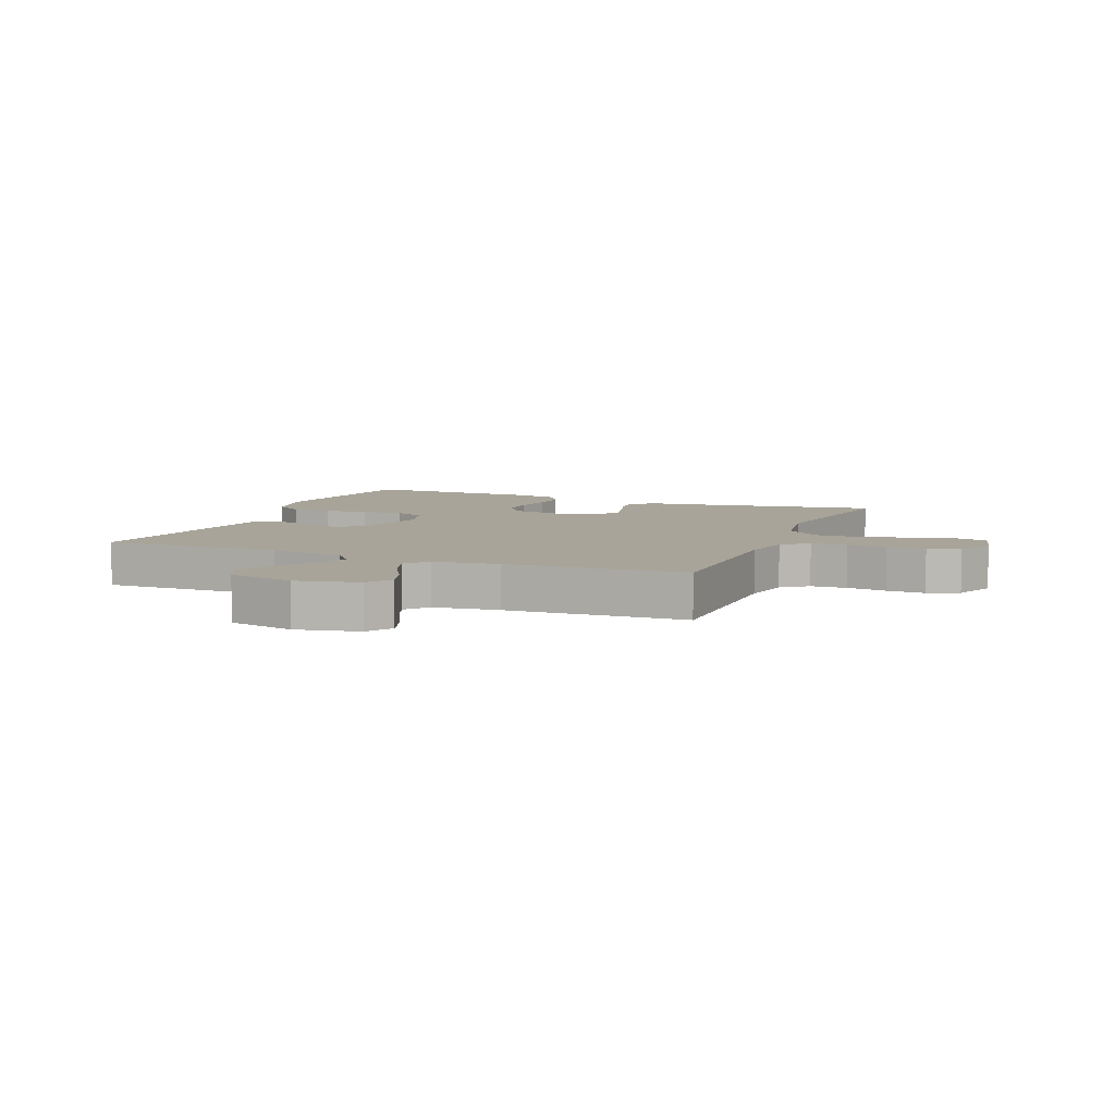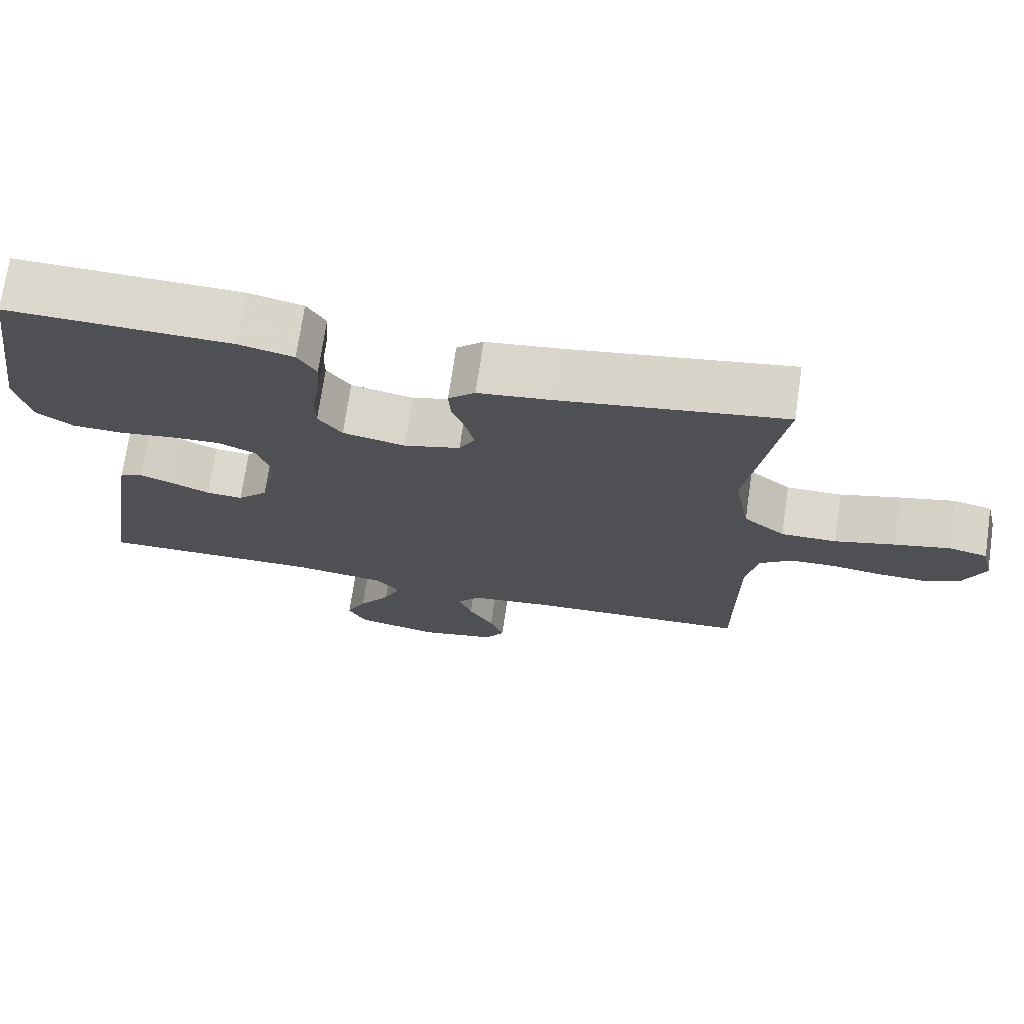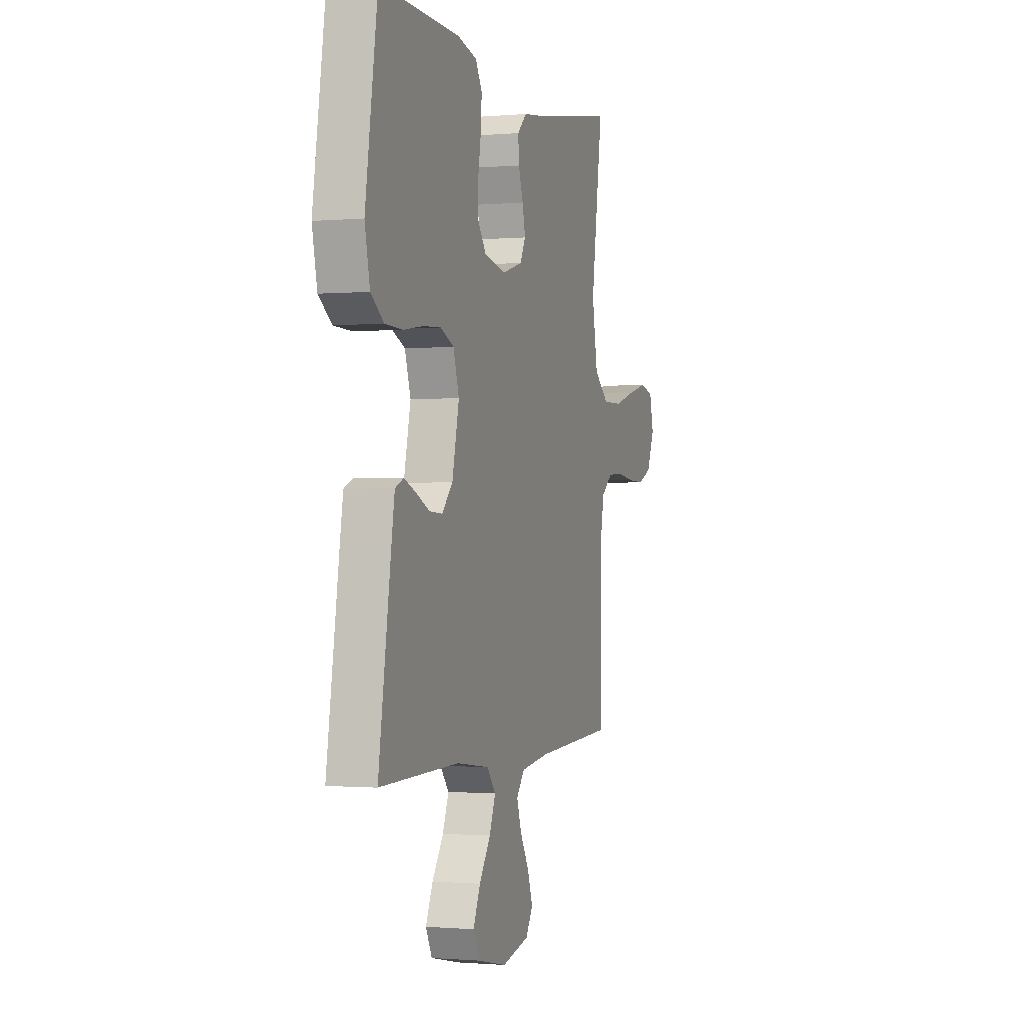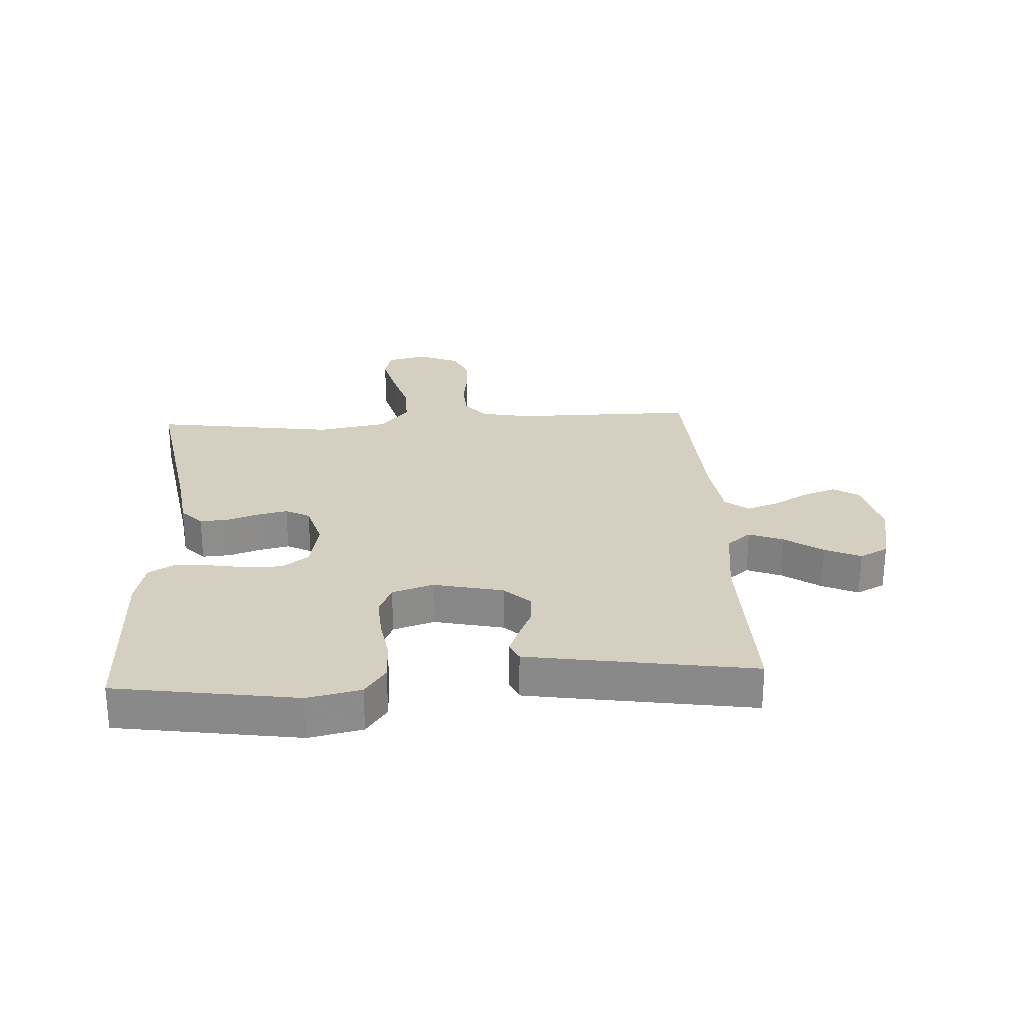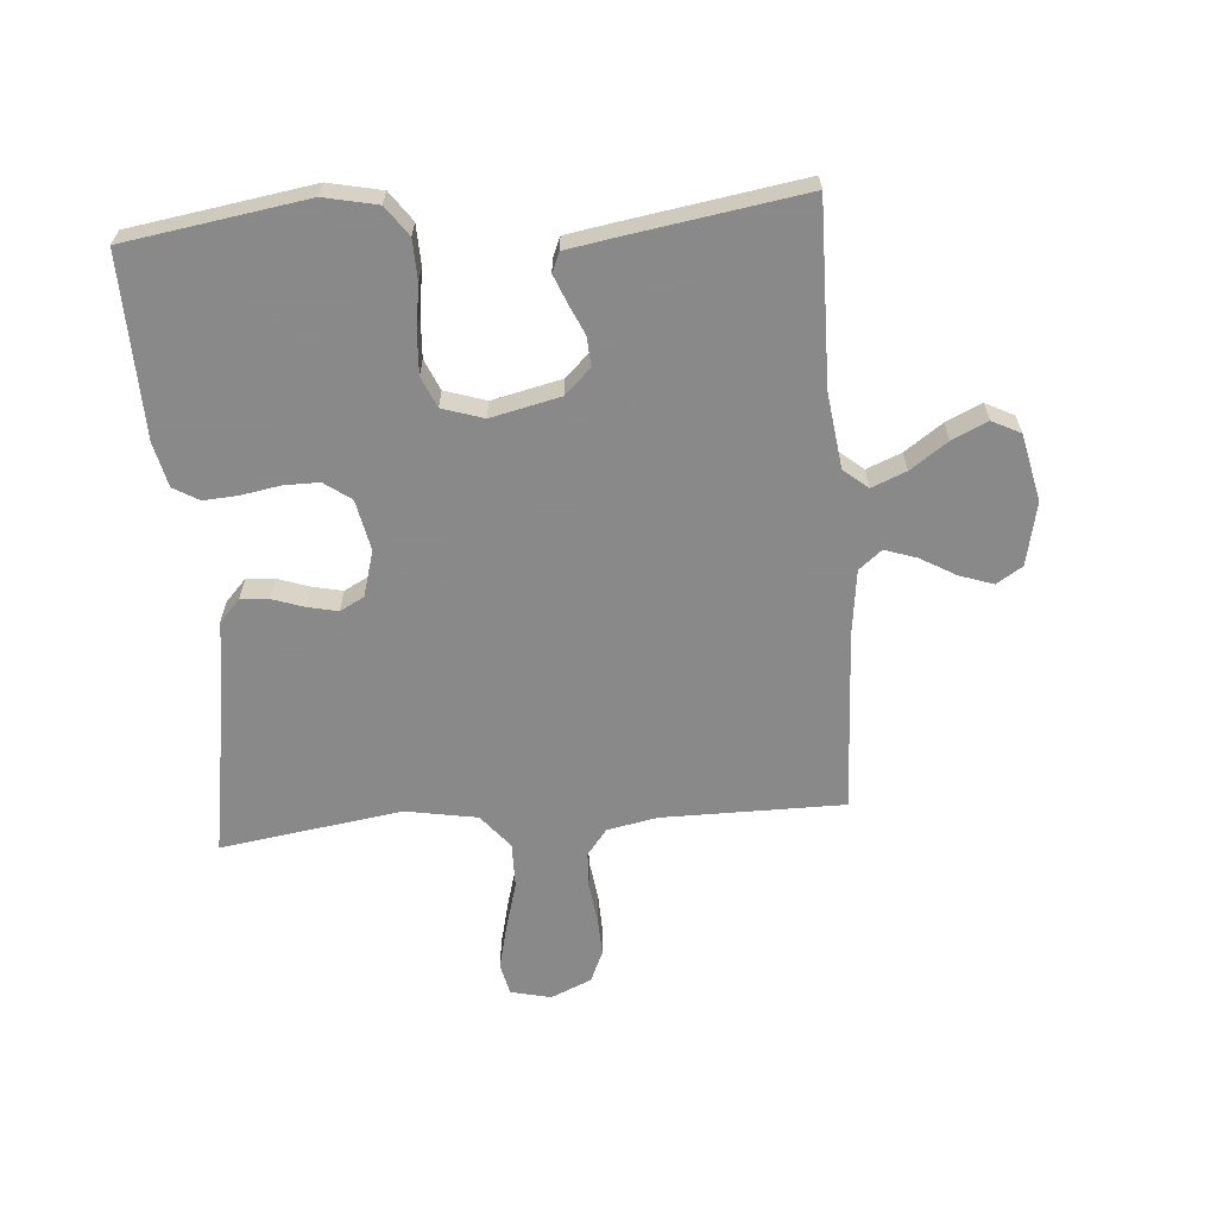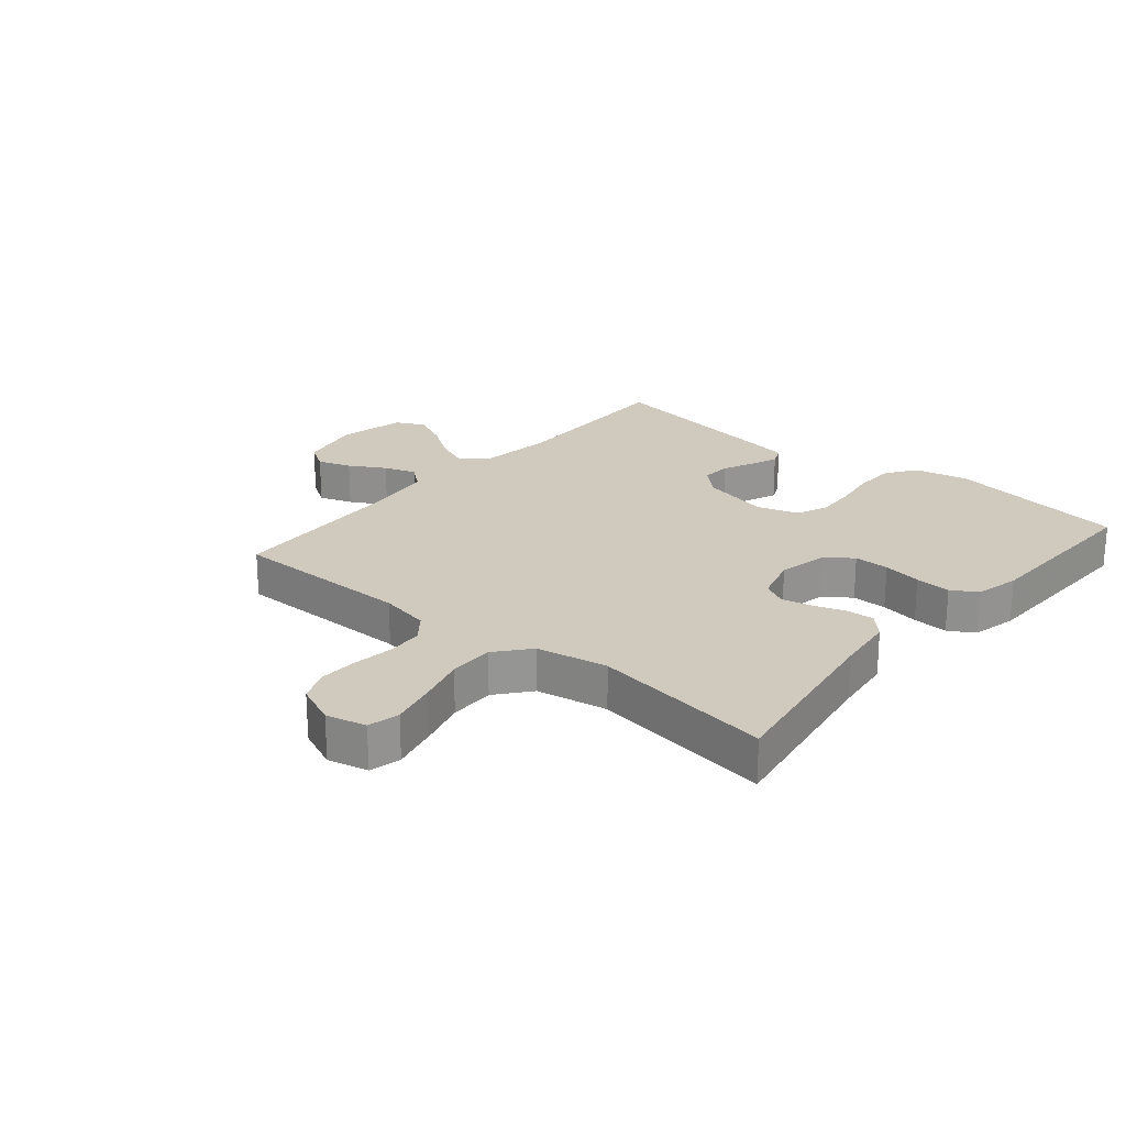
<metadata>
{"format":"obj","ext":"obj","renderer":"f3d","projection":"perspective","resolution":1024,"background":"white","views":[{"elev":7.1,"azim":-157.7,"up":"+Y"},{"elev":72.4,"azim":-171.6,"up":"+Z"},{"elev":-0.8,"azim":108.1,"up":"+Z"},{"elev":25.9,"azim":86.7,"up":"+Y"},{"elev":-63.3,"azim":94.6,"up":"+Y"},{"elev":23.0,"azim":-49.8,"up":"+Y"}]}
</metadata>
<code>
v -0.5 0.07 -0.5
v -0.5 0.07 -0.2
v -0.516 0.07 -0.117
v -0.559 0.07 -0.083
v -0.619 0.07 -0.08
v -0.686 0.07 -0.089
v -0.75 0.07 -0.091
v -0.802 0.07 -0.068
v -0.831 0.07 0
v -0.815 0.07 0.066
v -0.763 0.07 0.078
v -0.689 0.07 0.06
v -0.608 0.07 0.037
v -0.533 0.07 0.036
v -0.477 0.07 0.082
v -0.456 0.07 0.2
v -0.5 0.07 0.5
v -0.2 0.07 0.45
v -0.101 0.07 0.437
v -0.065 0.07 0.403
v -0.068 0.07 0.356
v -0.086 0.07 0.304
v -0.097 0.07 0.254
v -0.076 0.07 0.214
v 0 0.07 0.192
v 0.084 0.07 0.209
v 0.116 0.07 0.253
v 0.116 0.07 0.311
v 0.105 0.07 0.375
v 0.101 0.07 0.434
v 0.126 0.07 0.476
v 0.2 0.07 0.493
v 0.5 0.07 0.5
v 0.546 0.07 0.2
v 0.527 0.07 0.112
v 0.478 0.07 0.077
v 0.411 0.07 0.075
v 0.338 0.07 0.086
v 0.27 0.07 0.09
v 0.219 0.07 0.068
v 0.197 0.07 0
v 0.223 0.07 -0.115
v 0.264 0.07 -0.158
v 0.313 0.07 -0.155
v 0.364 0.07 -0.132
v 0.409 0.07 -0.114
v 0.441 0.07 -0.128
v 0.453 0.07 -0.2
v 0.5 0.07 -0.5
v 0.2 0.07 -0.495
v 0.075 0.07 -0.511
v 0.042 0.07 -0.551
v 0.065 0.07 -0.608
v 0.108 0.07 -0.67
v 0.135 0.07 -0.729
v 0.111 0.07 -0.776
v 0 0.07 -0.8
v -0.104 0.07 -0.777
v -0.131 0.07 -0.734
v -0.112 0.07 -0.679
v -0.078 0.07 -0.62
v -0.06 0.07 -0.567
v -0.091 0.07 -0.529
v -0.2 0.07 -0.515
v -0.5 0 -0.5
v -0.5 0 -0.2
v -0.516 0 -0.117
v -0.559 0 -0.083
v -0.619 0 -0.08
v -0.686 0 -0.089
v -0.75 0 -0.091
v -0.802 0 -0.068
v -0.831 0 0
v -0.815 0 0.066
v -0.763 0 0.078
v -0.689 0 0.06
v -0.608 0 0.037
v -0.533 0 0.036
v -0.477 0 0.082
v -0.456 0 0.2
v -0.5 0 0.5
v -0.2 0 0.45
v -0.101 0 0.437
v -0.065 0 0.403
v -0.068 0 0.356
v -0.086 0 0.304
v -0.097 0 0.254
v -0.076 0 0.214
v 0 0 0.192
v 0.084 0 0.209
v 0.116 0 0.253
v 0.116 0 0.311
v 0.105 0 0.375
v 0.101 0 0.434
v 0.126 0 0.476
v 0.2 0 0.493
v 0.5 0 0.5
v 0.546 0 0.2
v 0.527 0 0.112
v 0.478 0 0.077
v 0.411 0 0.075
v 0.338 0 0.086
v 0.27 0 0.09
v 0.219 0 0.068
v 0.197 0 0
v 0.223 0 -0.115
v 0.264 0 -0.158
v 0.313 0 -0.155
v 0.364 0 -0.132
v 0.409 0 -0.114
v 0.441 0 -0.128
v 0.453 0 -0.2
v 0.5 0 -0.5
v 0.2 0 -0.495
v 0.075 0 -0.511
v 0.042 0 -0.551
v 0.065 0 -0.608
v 0.108 0 -0.67
v 0.135 0 -0.729
v 0.111 0 -0.776
v 0 0 -0.8
v -0.104 0 -0.777
v -0.131 0 -0.734
v -0.112 0 -0.679
v -0.078 0 -0.62
v -0.06 0 -0.567
v -0.091 0 -0.529
v -0.2 0 -0.515
f 58 59 60 61
f 58 61 62
f 57 58 62
f 56 57 62
f 53 54 55 56
f 52 53 56 62
f 51 52 62 63
f 47 48 49 50
f 44 45 46 47
f 44 47 50 51
f 35 36 37 38
f 35 38 39
f 34 35 39
f 33 34 39
f 32 33 39 40
f 28 29 30 31
f 27 28 31 32
f 19 20 21 22
f 18 19 22 23
f 16 17 18 23
f 15 16 23 24
f 10 11 12 13
f 8 9 10 13
f 8 13 14
f 5 6 7 8
f 4 5 8 14
f 3 4 14 15
f 64 1 2
f 43 44 51 63
f 42 43 63 64
f 41 42 64 2
f 27 32 40 41
f 26 27 41
f 25 26 41 2
f 15 24 25
f 2 3 15 25
f 125 124 123 122
f 126 125 122
f 126 122 121
f 126 121 120
f 120 119 118 117
f 126 120 117 116
f 127 126 116 115
f 114 113 112 111
f 111 110 109 108
f 115 114 111 108
f 102 101 100 99
f 103 102 99
f 103 99 98
f 103 98 97
f 104 103 97 96
f 95 94 93 92
f 96 95 92 91
f 86 85 84 83
f 87 86 83 82
f 87 82 81 80
f 88 87 80 79
f 77 76 75 74
f 77 74 73 72
f 78 77 72
f 72 71 70 69
f 78 72 69 68
f 79 78 68 67
f 66 65 128
f 127 115 108 107
f 128 127 107 106
f 66 128 106 105
f 105 104 96 91
f 105 91 90
f 66 105 90 89
f 89 88 79
f 89 79 67 66
f 1 65 66 2
f 2 66 67 3
f 3 67 68 4
f 4 68 69 5
f 5 69 70 6
f 6 70 71 7
f 7 71 72 8
f 8 72 73 9
f 9 73 74 10
f 10 74 75 11
f 11 75 76 12
f 12 76 77 13
f 13 77 78 14
f 14 78 79 15
f 15 79 80 16
f 16 80 81 17
f 17 81 82 18
f 18 82 83 19
f 19 83 84 20
f 20 84 85 21
f 21 85 86 22
f 22 86 87 23
f 23 87 88 24
f 24 88 89 25
f 25 89 90 26
f 26 90 91 27
f 27 91 92 28
f 28 92 93 29
f 29 93 94 30
f 30 94 95 31
f 31 95 96 32
f 32 96 97 33
f 33 97 98 34
f 34 98 99 35
f 35 99 100 36
f 36 100 101 37
f 37 101 102 38
f 38 102 103 39
f 39 103 104 40
f 40 104 105 41
f 41 105 106 42
f 42 106 107 43
f 43 107 108 44
f 44 108 109 45
f 45 109 110 46
f 46 110 111 47
f 47 111 112 48
f 48 112 113 49
f 49 113 114 50
f 50 114 115 51
f 51 115 116 52
f 52 116 117 53
f 53 117 118 54
f 54 118 119 55
f 55 119 120 56
f 56 120 121 57
f 57 121 122 58
f 58 122 123 59
f 59 123 124 60
f 60 124 125 61
f 61 125 126 62
f 62 126 127 63
f 63 127 128 64
f 64 128 65 1

</code>
